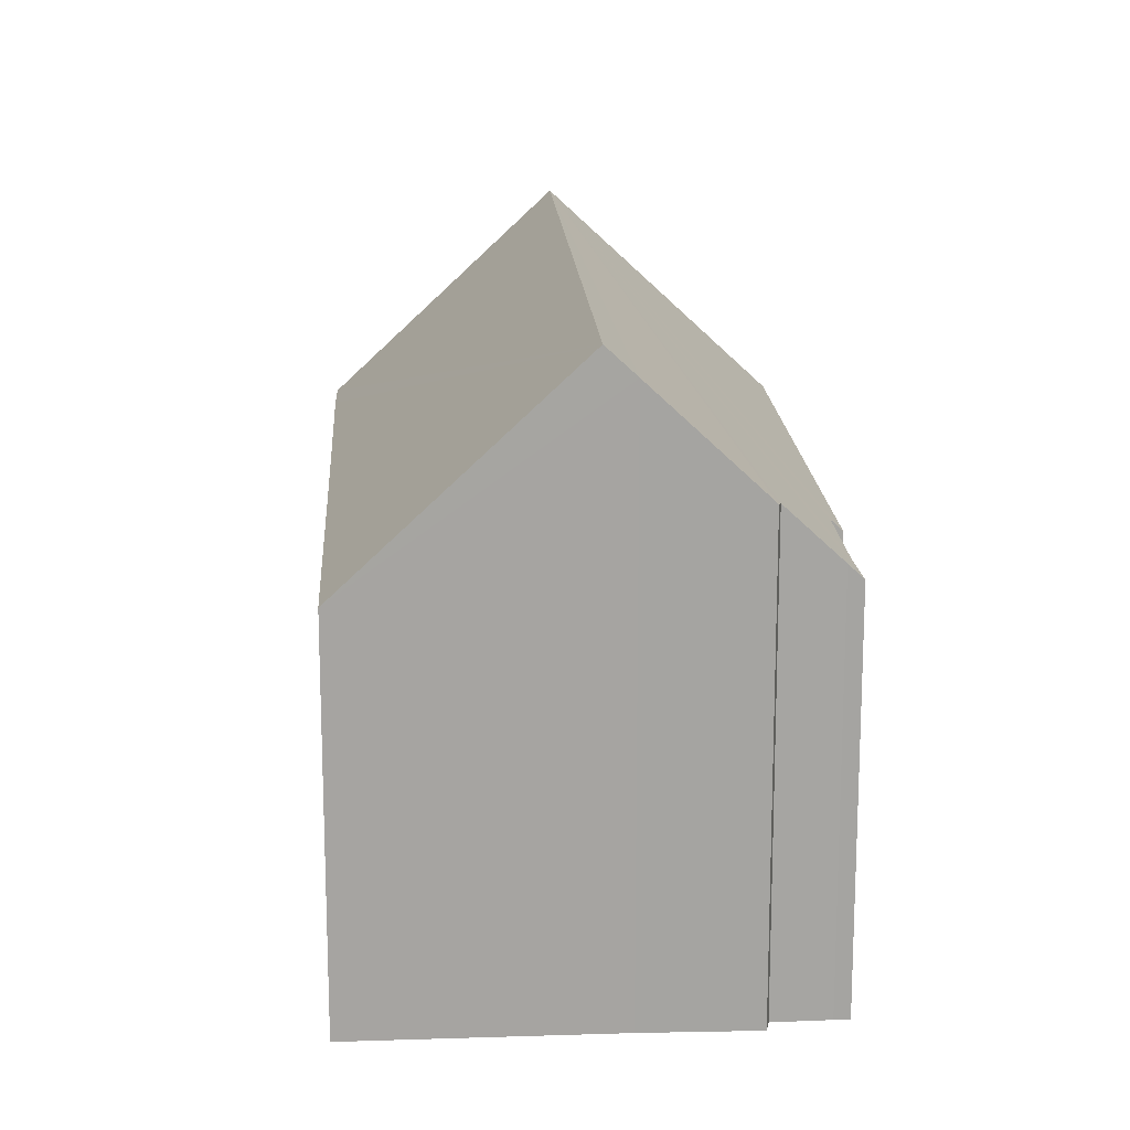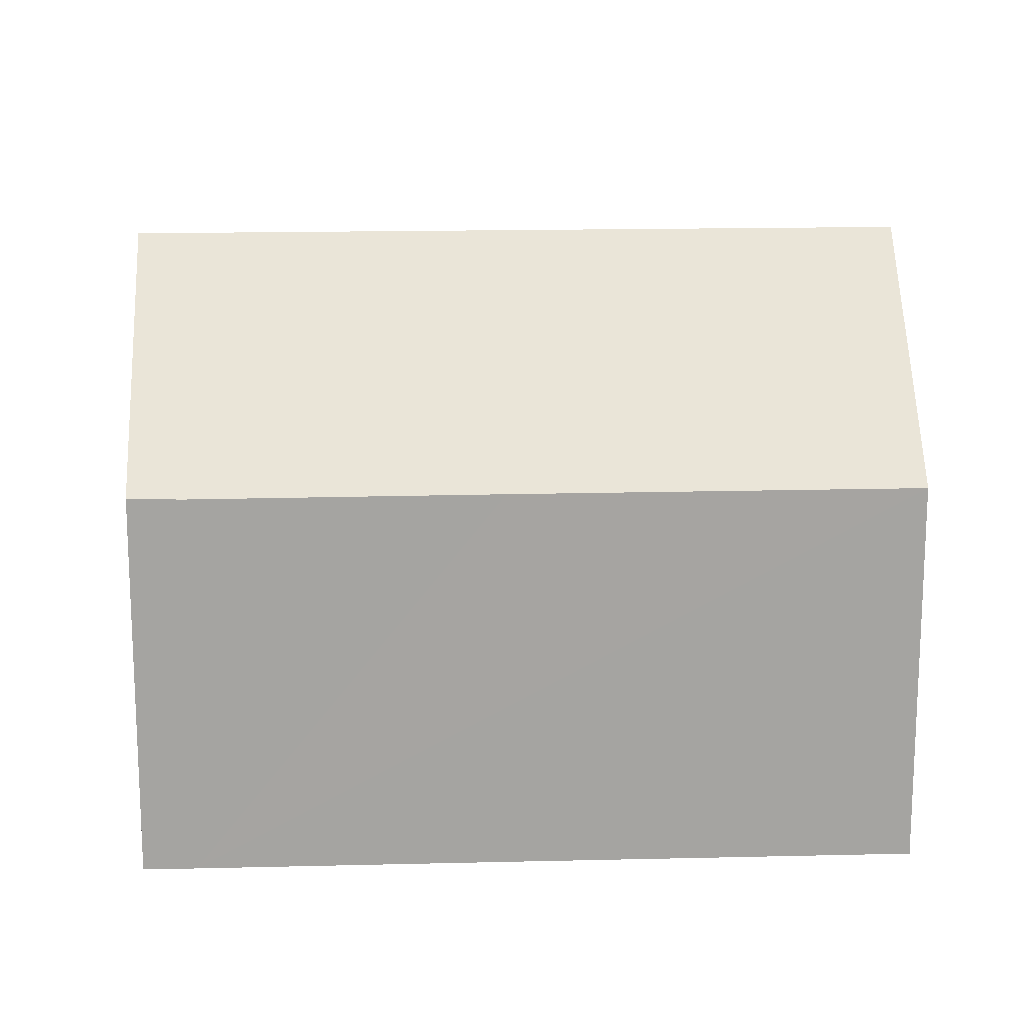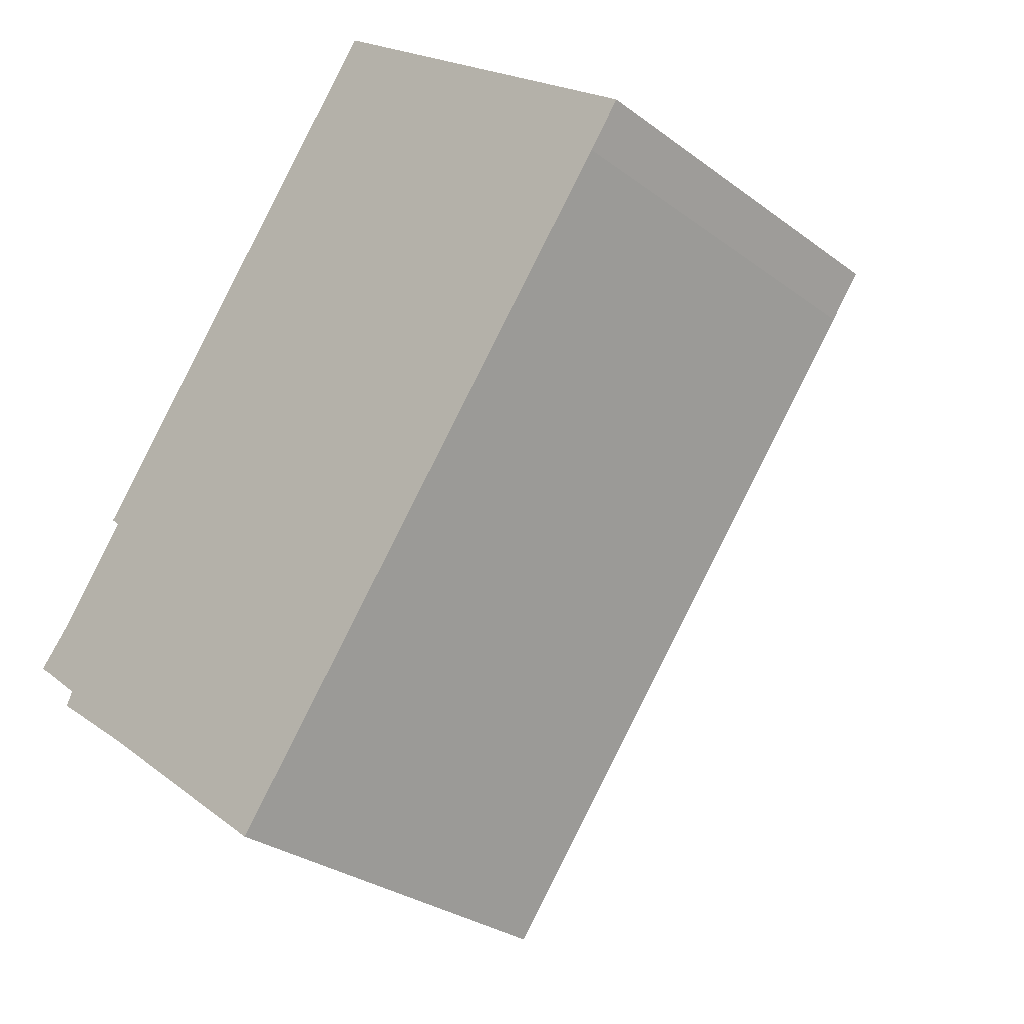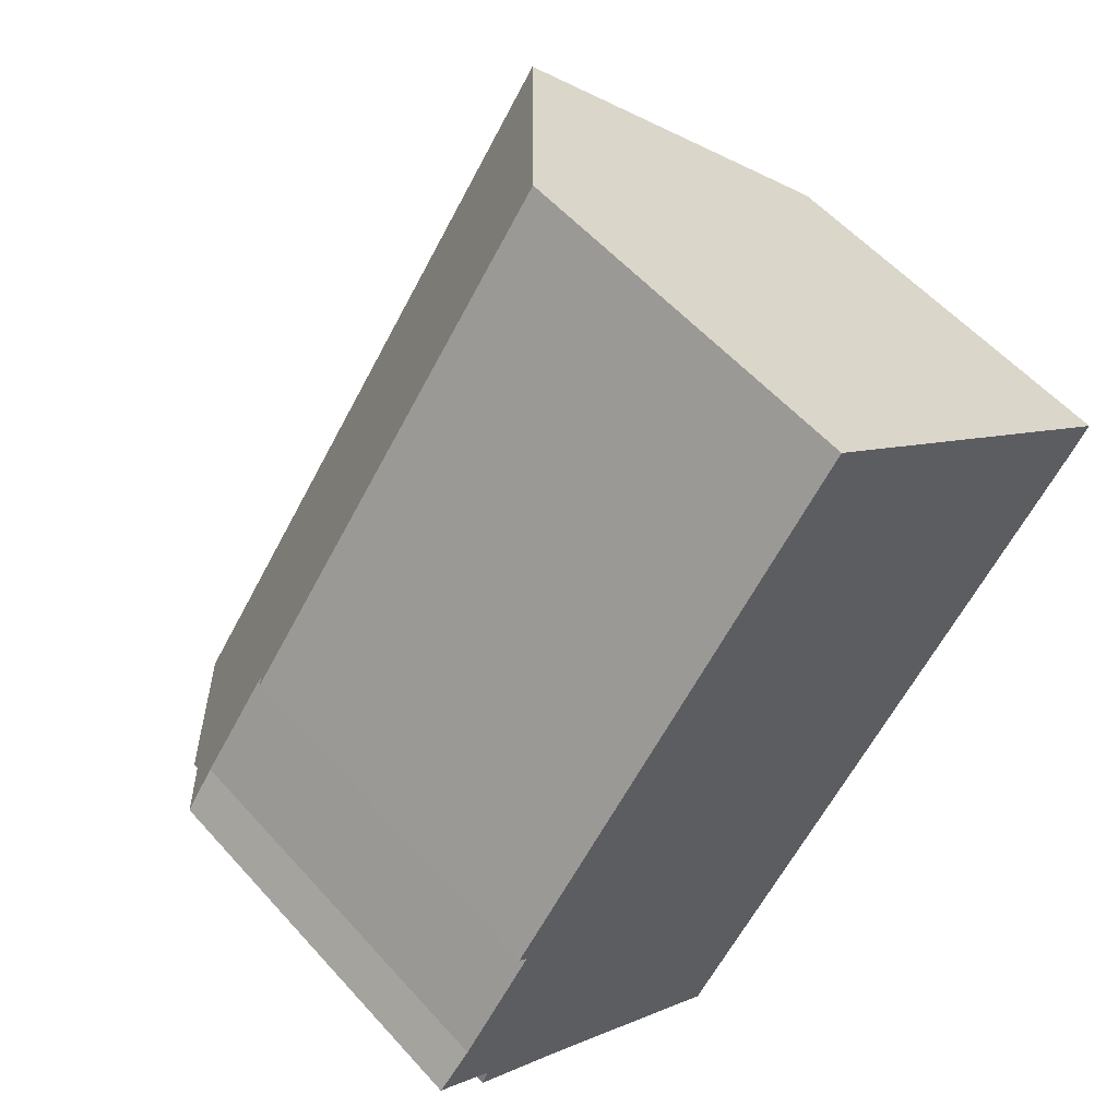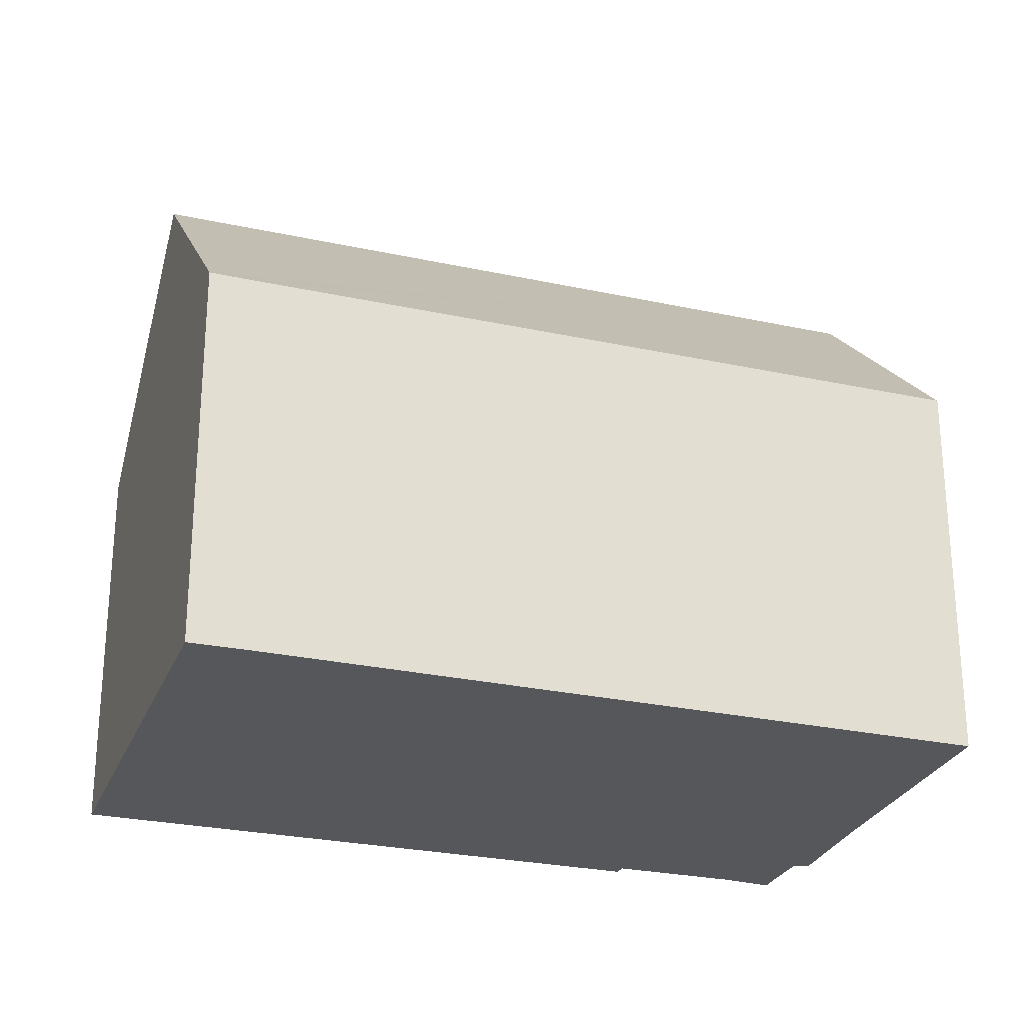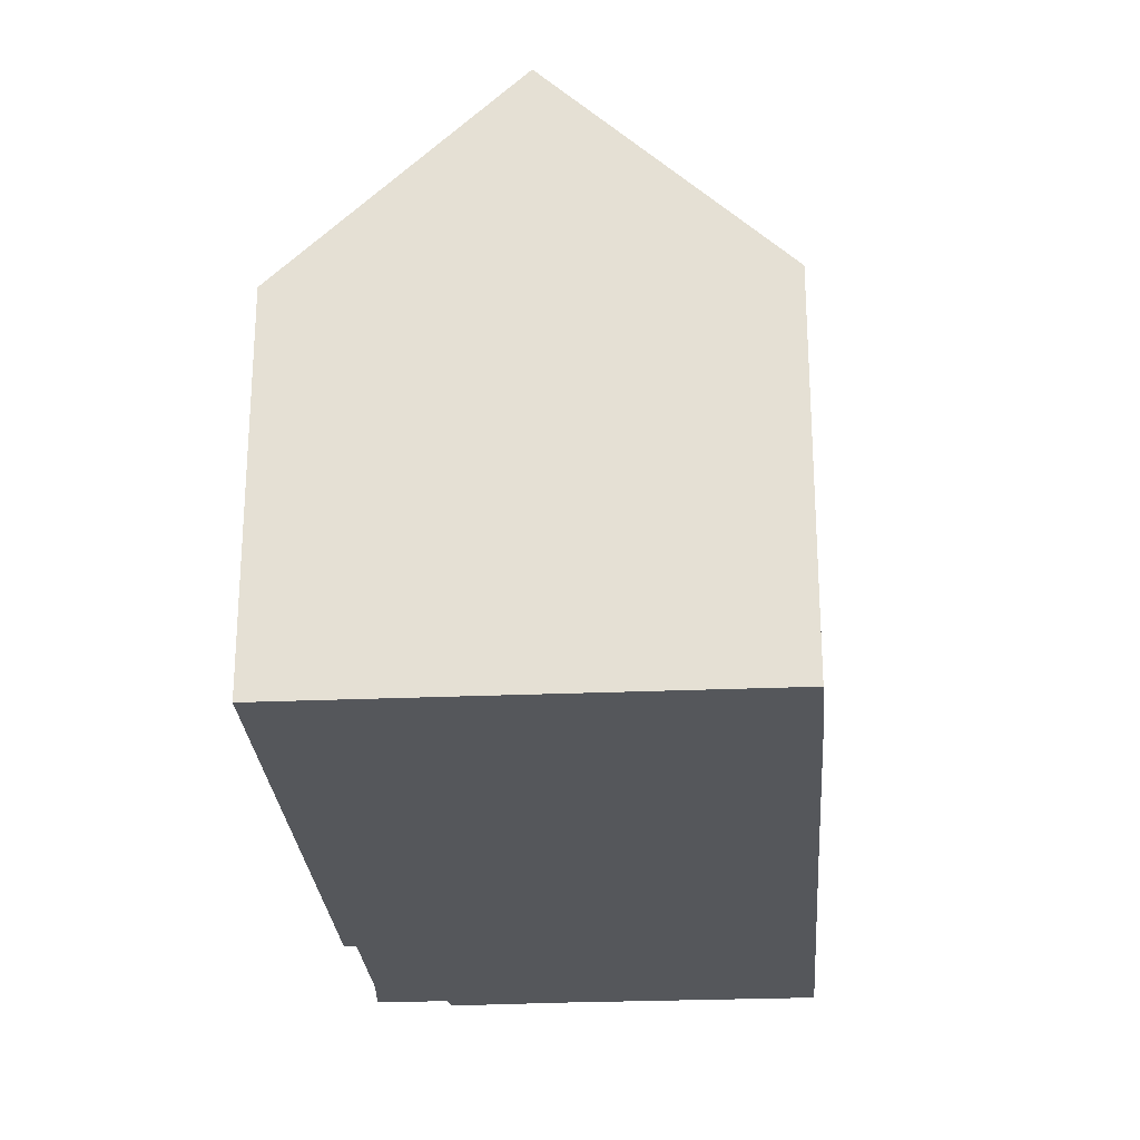
<metadata>
{"format":"obj","ext":"obj","renderer":"f3d","projection":"perspective","resolution":1024,"background":"white","views":[{"elev":16.8,"azim":-145.9,"up":"+Y"},{"elev":16.9,"azim":124.8,"up":"+Y"},{"elev":-29.4,"azim":42.5,"up":"+Z"},{"elev":56.0,"azim":-41.0,"up":"+Z"},{"elev":-27.2,"azim":108.9,"up":"+Y"},{"elev":-26.8,"azim":41.5,"up":"+Y"}]}
</metadata>
<code>
v  15.25 7.22 6.134
v  3.069 11.22 -2.692
v  11.86 11.22 8.759
v  14.66 7.199 5.329
v  11.12 7.213 0.735
v  6.459 7.22 -5.323
v  2.632 10.7 -2.353
v  0.928 8.731 -1.098
v  1.049 8.667 -0.828
v  0.229 7.684 -0.163
v  0 7.422 4.545e-16
v  0.637 7.49 0.71
v  2.027 7.465 2.565
v  1.858 7.254 2.717
v  8.433 7.183 11.41
v  0.928 6.723e-17 -1.098
v  1.049 5.07e-17 -0.828
v  0.637 -4.348e-17 0.71
v  0 0 0
v  2.027 -1.571e-16 2.565
v  1.858 -1.664e-16 2.717
v  8.433 -6.985e-16 11.41
v  0.229 9.981e-18 -0.163
v  2.632 1.441e-16 -2.353
v  6.459 3.259e-16 -5.323
v  3.069 1.648e-16 -2.692
v  15.25 -3.756e-16 6.134
v  11.86 -5.363e-16 8.759
v  14.66 -3.263e-16 5.329
v  11.12 -4.501e-17 0.735
g defaultobject
f 1 2 3
f 2 1 4
f 2 4 5
f 2 5 6
f 7 3 2
f 3 7 8
f 3 8 9
f 3 9 10
f 3 10 11
f 3 11 12
f 3 12 13
f 3 13 14
f 3 14 15
f 16 9 8
f 9 16 17
f 11 18 12
f 18 11 19
f 18 13 12
f 13 18 20
f 21 15 14
f 15 21 22
f 17 10 9
f 10 17 23
f 23 11 10
f 11 23 19
f 20 14 13
f 14 20 21
f 24 8 7
f 8 24 16
f 6 7 2
f 7 6 24
f 24 6 25
f 24 25 26
f 15 1 3
f 1 15 22
f 1 22 27
f 27 22 28
f 27 4 1
f 4 27 29
f 29 5 4
f 5 29 6
f 6 29 30
f 6 30 25
f 28 29 27
f 29 28 30
f 30 28 22
f 30 22 21
f 30 21 20
f 20 25 30
f 25 20 18
f 25 18 26
f 26 18 17
f 17 18 23
f 23 18 19
f 26 17 24
f 16 24 17

</code>
